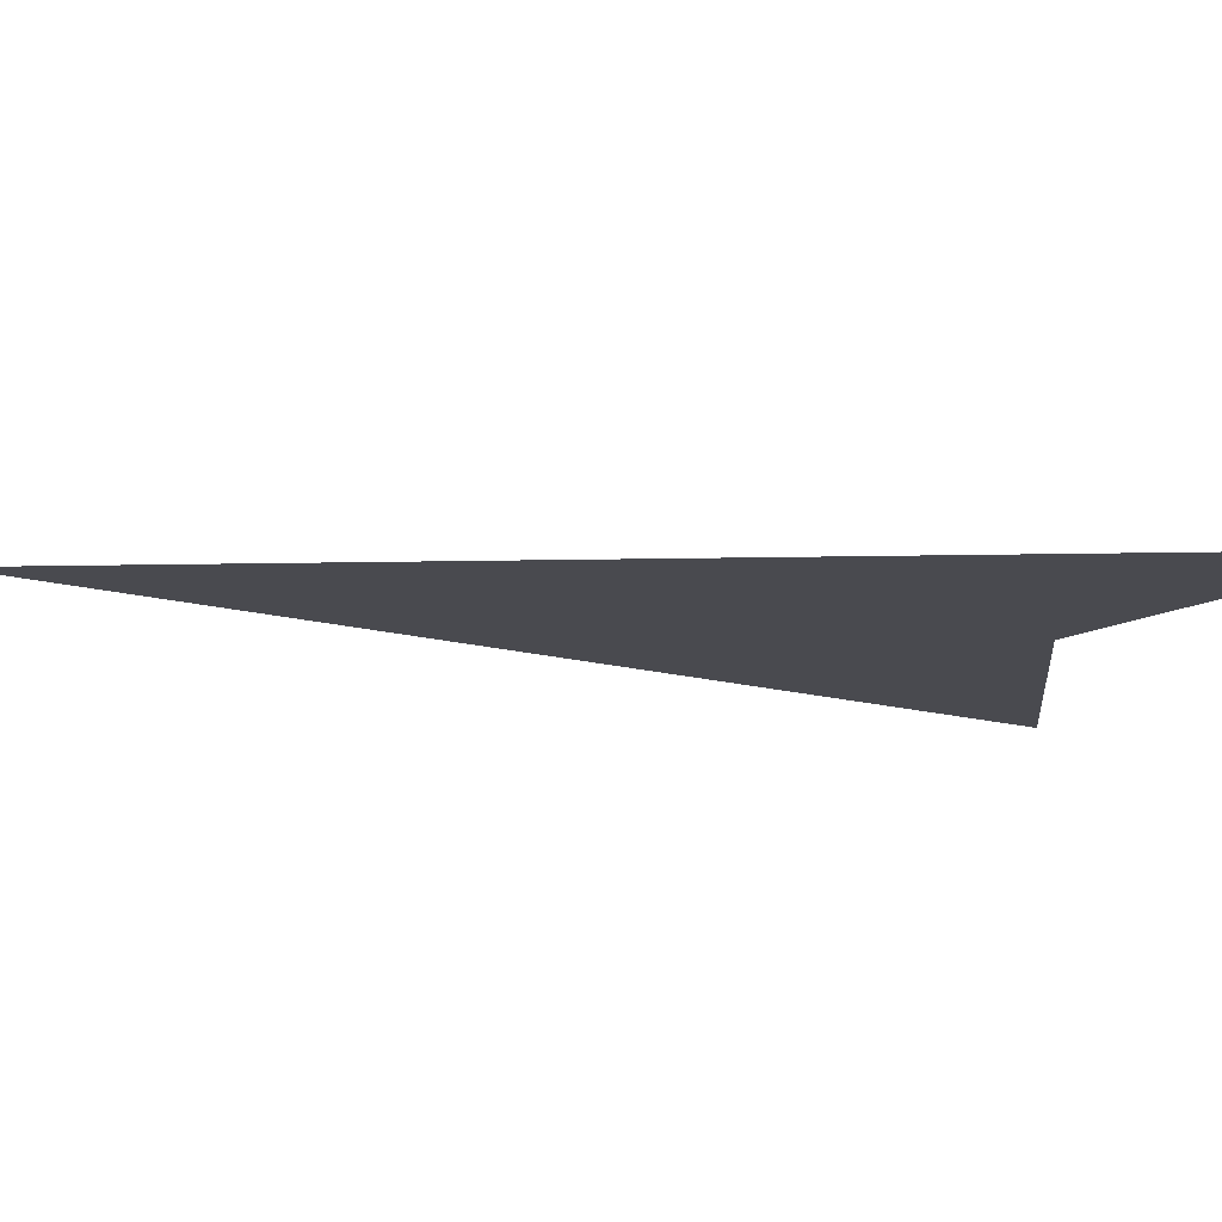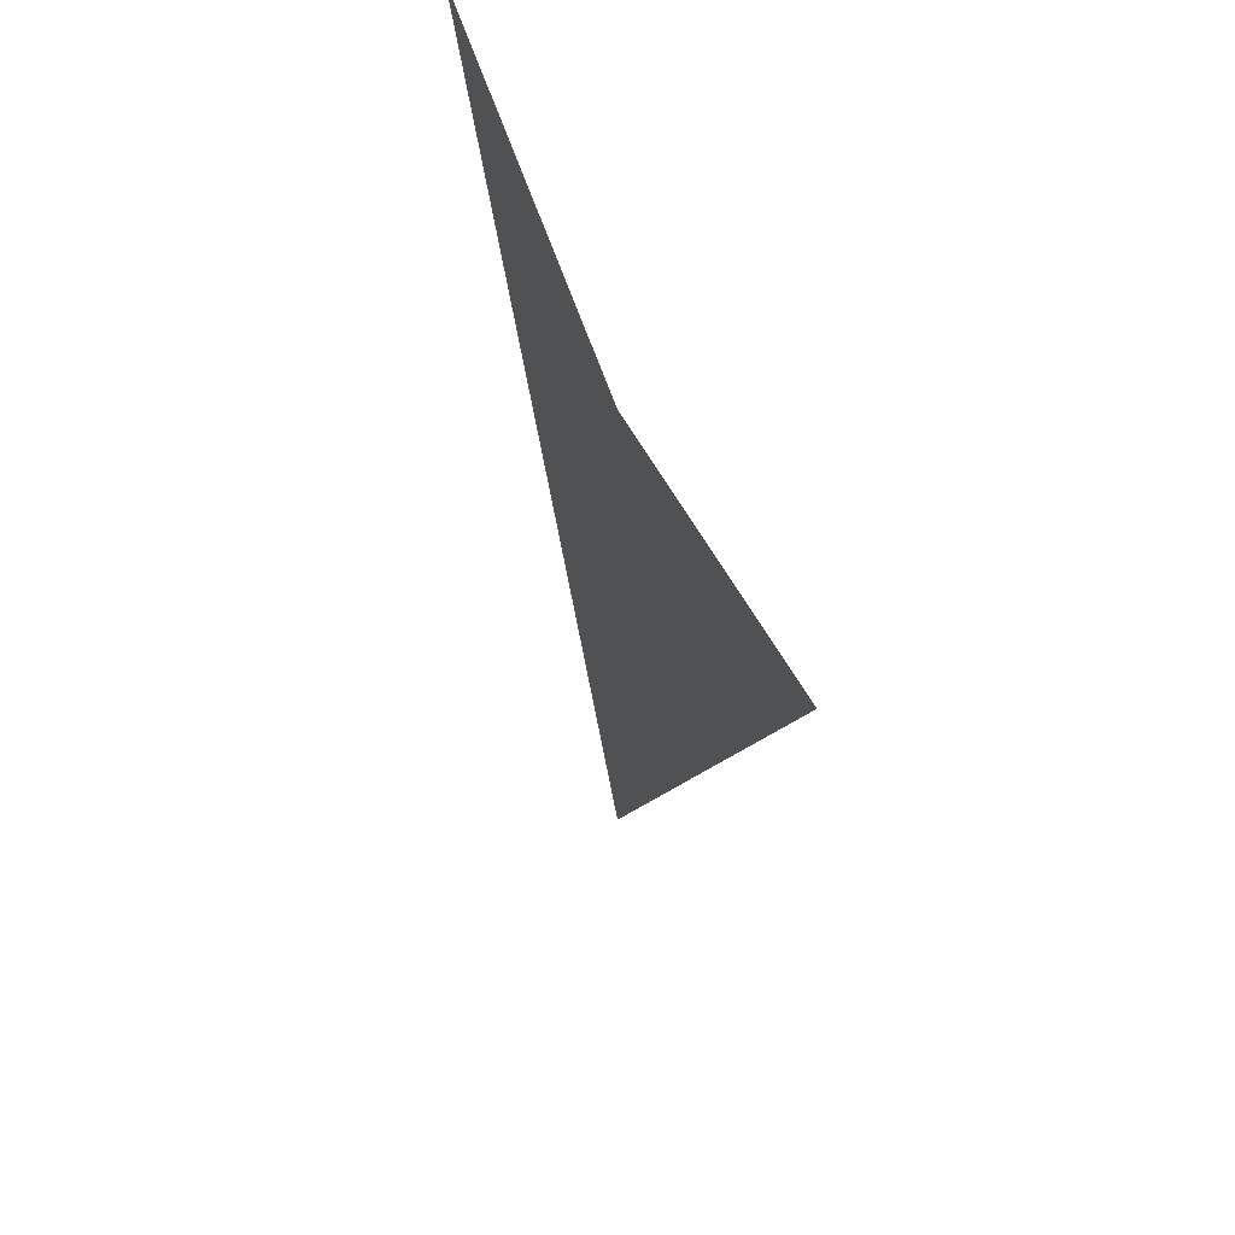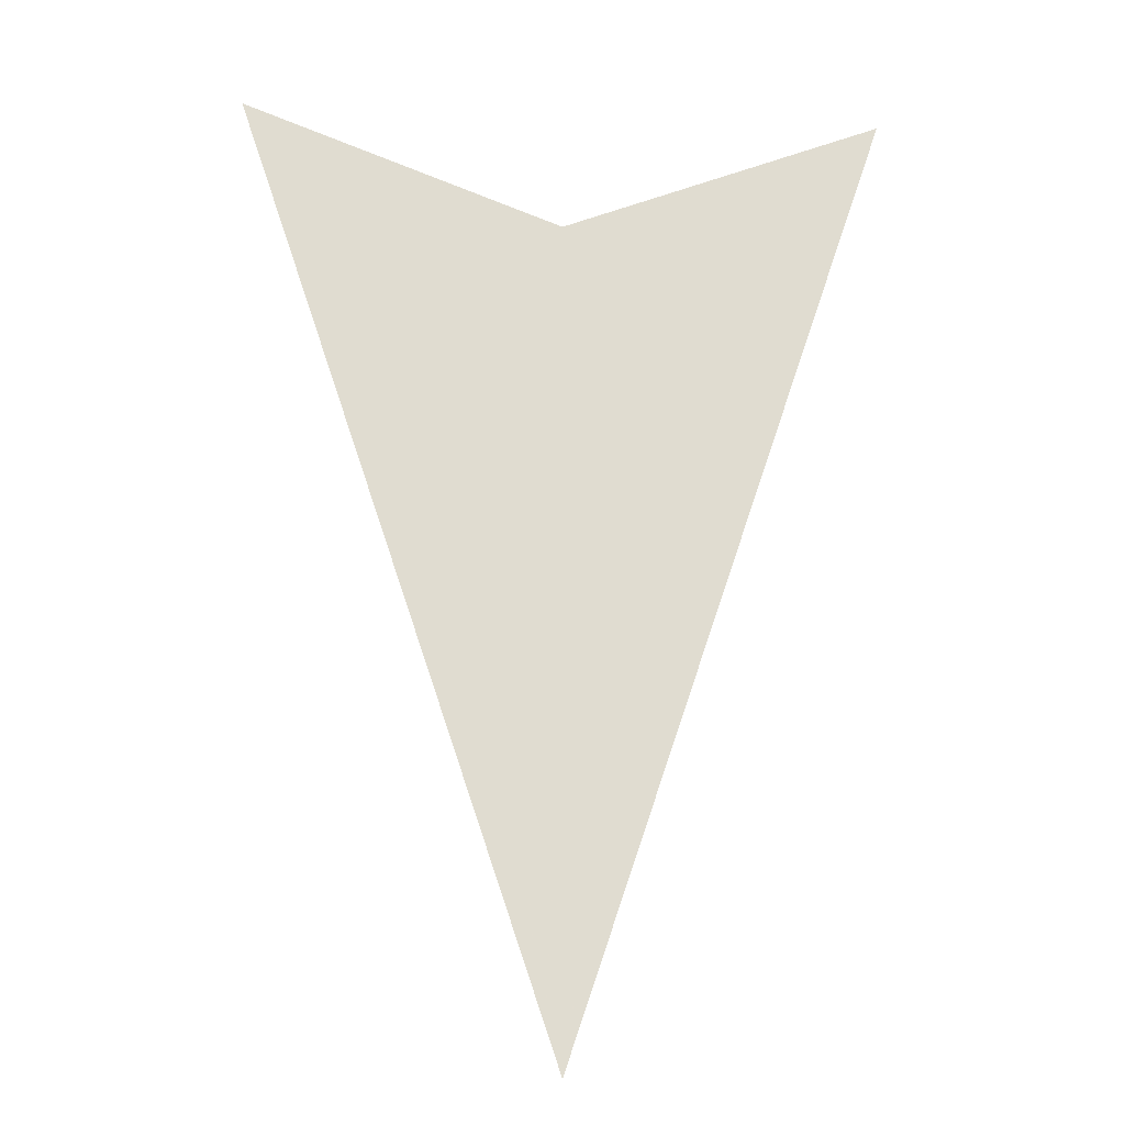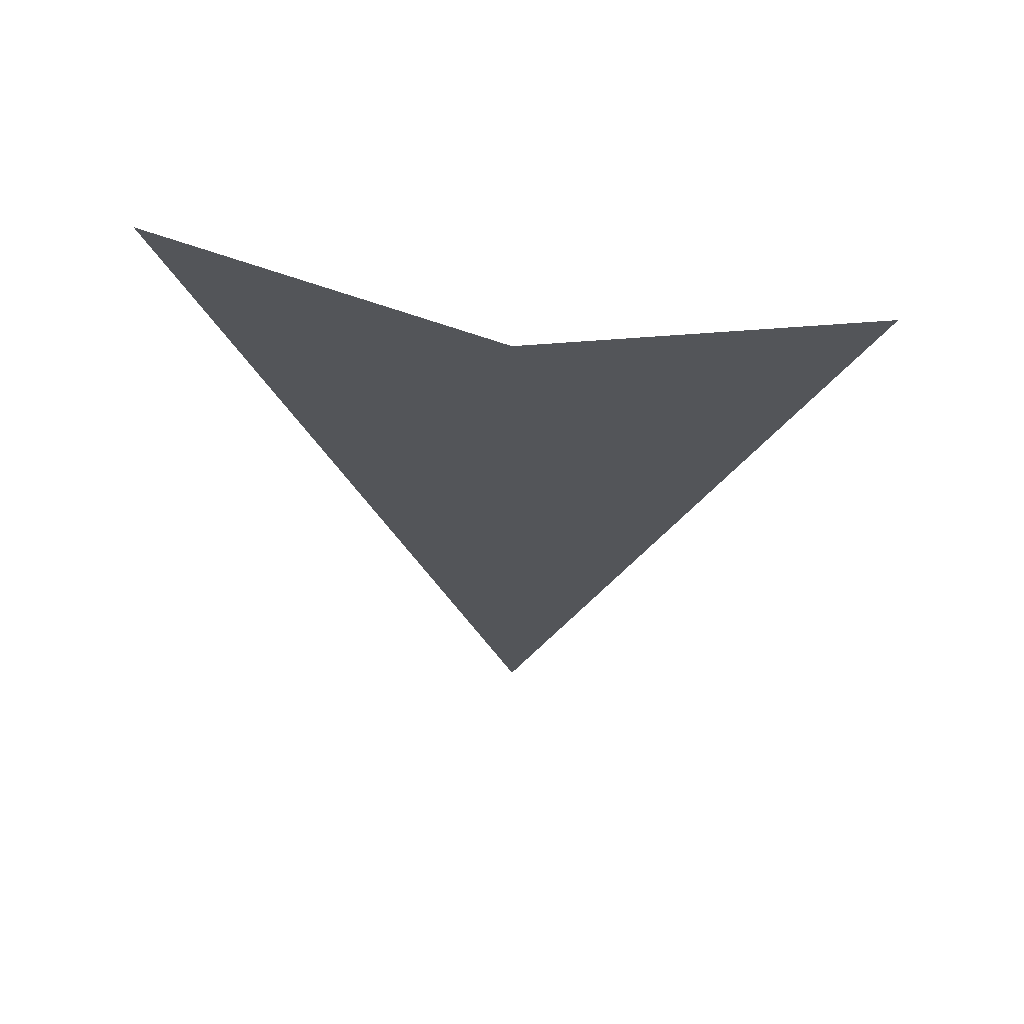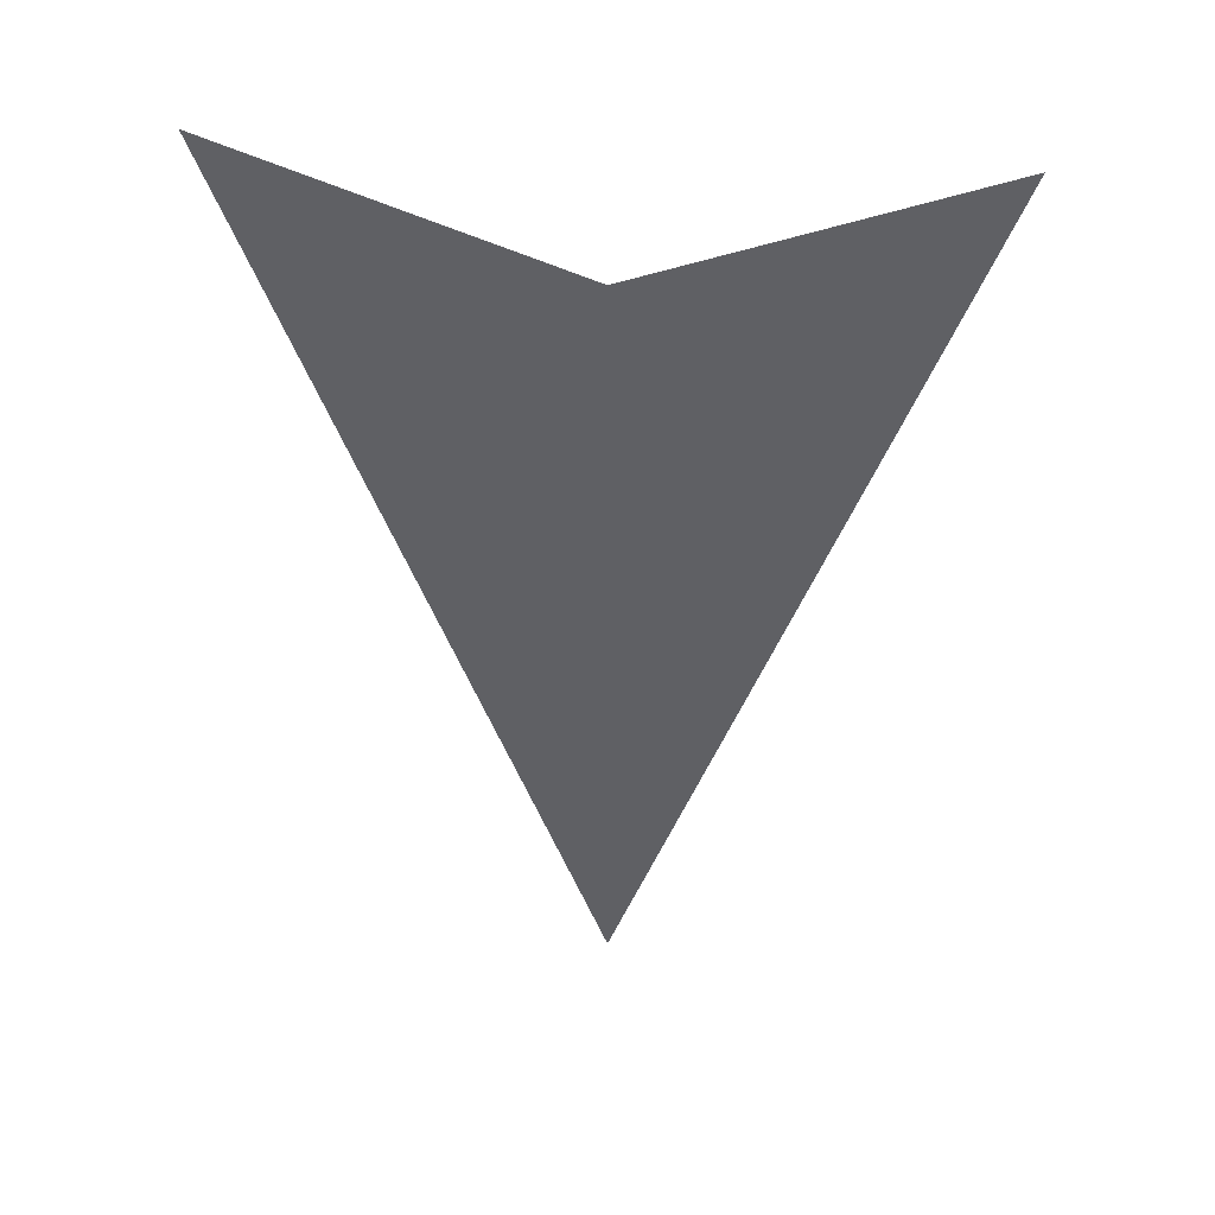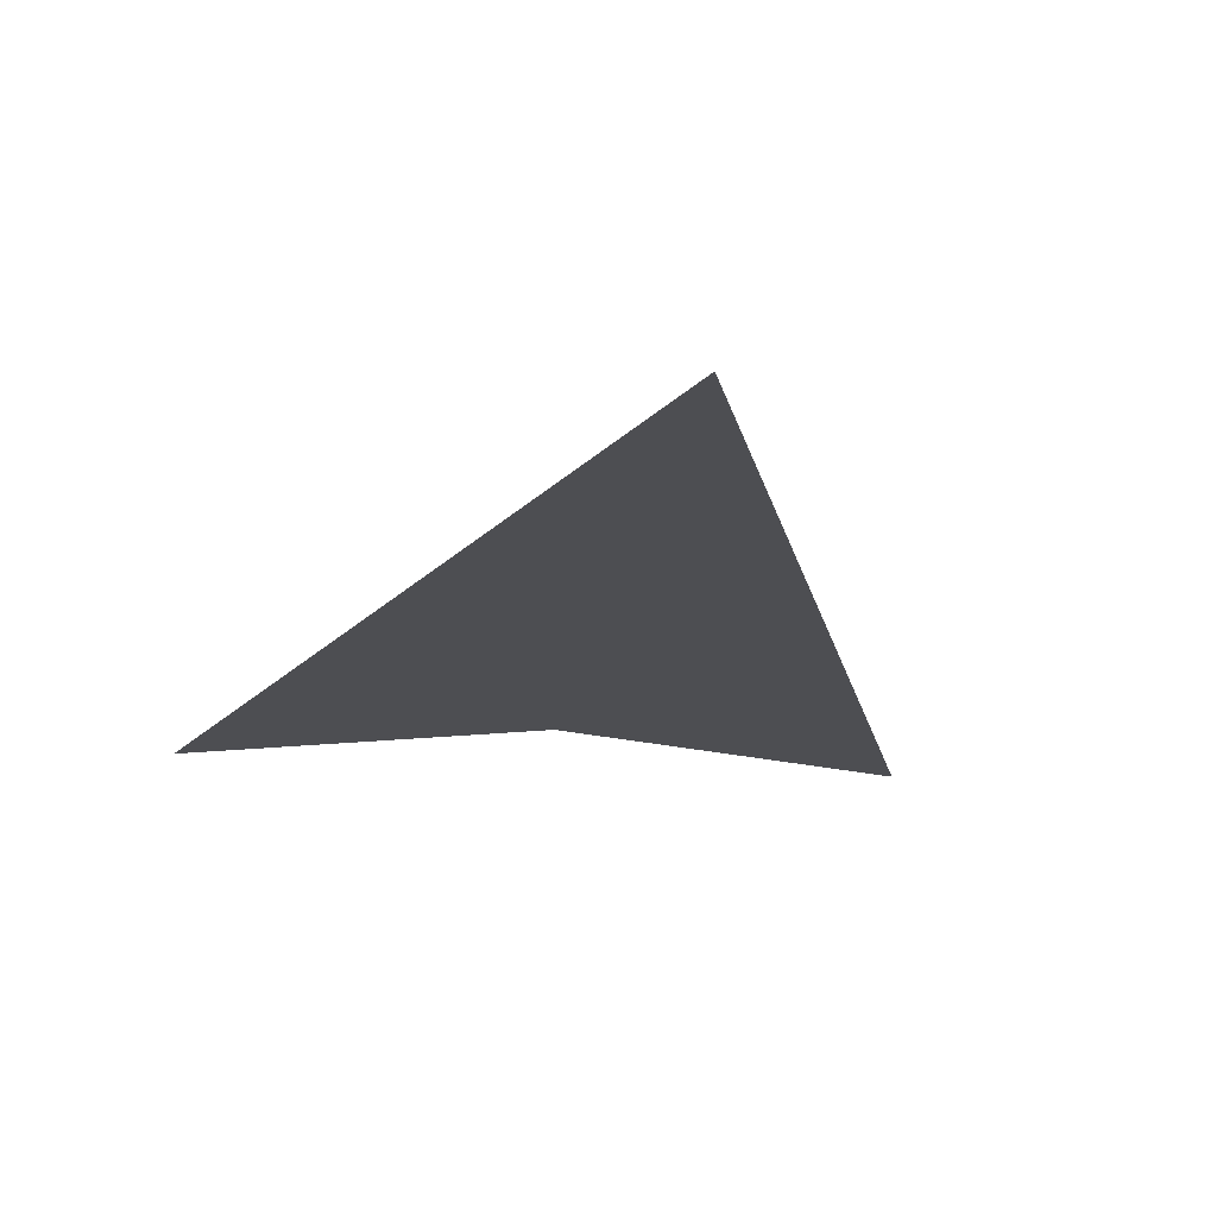
<metadata>
{"format":"obj","ext":"obj","renderer":"f3d","projection":"perspective","resolution":1024,"background":"white","views":[{"elev":-13.5,"azim":-105.8,"up":"+Y"},{"elev":64.4,"azim":66.5,"up":"+Z"},{"elev":-19.8,"azim":175.6,"up":"+Z"},{"elev":65.5,"azim":-172.0,"up":"+Z"},{"elev":45.2,"azim":4.9,"up":"+Z"},{"elev":-17.1,"azim":172.5,"up":"+Y"}]}
</metadata>
<code>
o Plane
v -1 0 1.278
v 1 0 1.278
v 0 0 -1.705
v 0 0 0.8876
f 4 2 3
f 4 3 1

</code>
